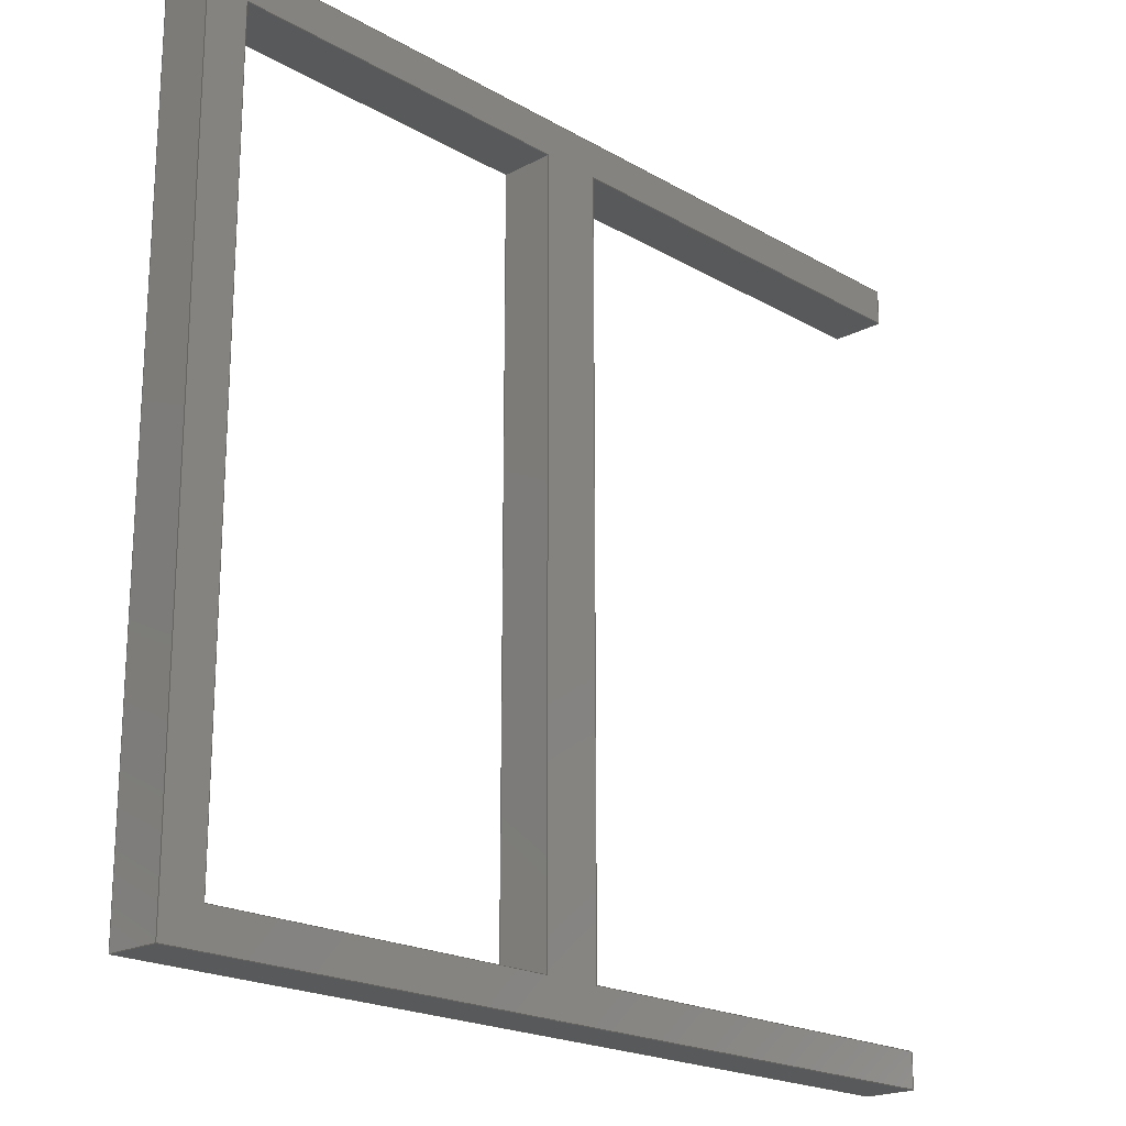
<metadata>
{"format":"step","ext":"step","renderer":"f3d","projection":"perspective","resolution":1024,"background":"white","views":[{"elev":-20.3,"azim":133.7,"up":"+Z"}]}
</metadata>
<code>
ISO-10303-21;
DATA;
#1=MECHANICAL_DESIGN_GEOMETRIC_PRESENTATION_REPRESENTATION('',(#4),#442);
#2=SHAPE_REPRESENTATION_RELATIONSHIP('SRR','None',#449,#3);
#3=ADVANCED_BREP_SHAPE_REPRESENTATION('',(#5),#441);
#4=STYLED_ITEM('',(#459),#5);
#5=MANIFOLD_SOLID_BREP('Body25',#270);
#6=FACE_BOUND('',#35,.T.);
#7=FACE_BOUND('',#37,.T.);
#8=FACE_OUTER_BOUND('',#22,.T.);
#9=FACE_OUTER_BOUND('',#23,.T.);
#10=FACE_OUTER_BOUND('',#24,.T.);
#11=FACE_OUTER_BOUND('',#25,.T.);
#12=FACE_OUTER_BOUND('',#26,.T.);
#13=FACE_OUTER_BOUND('',#27,.T.);
#14=FACE_OUTER_BOUND('',#28,.T.);
#15=FACE_OUTER_BOUND('',#29,.T.);
#16=FACE_OUTER_BOUND('',#30,.T.);
#17=FACE_OUTER_BOUND('',#31,.T.);
#18=FACE_OUTER_BOUND('',#32,.T.);
#19=FACE_OUTER_BOUND('',#33,.T.);
#20=FACE_OUTER_BOUND('',#34,.T.);
#21=FACE_OUTER_BOUND('',#36,.T.);
#22=EDGE_LOOP('',(#170,#171,#172,#173));
#23=EDGE_LOOP('',(#174,#175,#176,#177));
#24=EDGE_LOOP('',(#178,#179,#180,#181));
#25=EDGE_LOOP('',(#182,#183,#184,#185));
#26=EDGE_LOOP('',(#186,#187,#188,#189));
#27=EDGE_LOOP('',(#190,#191,#192,#193));
#28=EDGE_LOOP('',(#194,#195,#196,#197));
#29=EDGE_LOOP('',(#198,#199,#200,#201));
#30=EDGE_LOOP('',(#202,#203,#204,#205));
#31=EDGE_LOOP('',(#206,#207,#208,#209));
#32=EDGE_LOOP('',(#210,#211,#212,#213));
#33=EDGE_LOOP('',(#214,#215,#216,#217));
#34=EDGE_LOOP('',(#218,#219,#220,#221,#222,#223,#224,#225));
#35=EDGE_LOOP('',(#226,#227,#228,#229));
#36=EDGE_LOOP('',(#230,#231,#232,#233,#234,#235,#236,#237));
#37=EDGE_LOOP('',(#238,#239,#240,#241));
#38=LINE('',#368,#74);
#39=LINE('',#370,#75);
#40=LINE('',#372,#76);
#41=LINE('',#373,#77);
#42=LINE('',#376,#78);
#43=LINE('',#378,#79);
#44=LINE('',#379,#80);
#45=LINE('',#382,#81);
#46=LINE('',#384,#82);
#47=LINE('',#385,#83);
#48=LINE('',#389,#84);
#49=LINE('',#391,#85);
#50=LINE('',#393,#86);
#51=LINE('',#394,#87);
#52=LINE('',#397,#88);
#53=LINE('',#399,#89);
#54=LINE('',#400,#90);
#55=LINE('',#403,#91);
#56=LINE('',#405,#92);
#57=LINE('',#406,#93);
#58=LINE('',#409,#94);
#59=LINE('',#411,#95);
#60=LINE('',#412,#96);
#61=LINE('',#415,#97);
#62=LINE('',#417,#98);
#63=LINE('',#418,#99);
#64=LINE('',#420,#100);
#65=LINE('',#421,#101);
#66=LINE('',#424,#102);
#67=LINE('',#426,#103);
#68=LINE('',#427,#104);
#69=LINE('',#430,#105);
#70=LINE('',#432,#106);
#71=LINE('',#433,#107);
#72=LINE('',#435,#108);
#73=LINE('',#436,#109);
#74=VECTOR('',#302,1);
#75=VECTOR('',#303,1);
#76=VECTOR('',#304,1);
#77=VECTOR('',#305,1);
#78=VECTOR('',#308,1);
#79=VECTOR('',#309,1);
#80=VECTOR('',#310,1);
#81=VECTOR('',#313,1);
#82=VECTOR('',#314,1);
#83=VECTOR('',#315,1);
#84=VECTOR('',#318,1);
#85=VECTOR('',#319,1);
#86=VECTOR('',#320,1);
#87=VECTOR('',#321,1);
#88=VECTOR('',#324,1);
#89=VECTOR('',#325,1);
#90=VECTOR('',#326,1);
#91=VECTOR('',#329,1);
#92=VECTOR('',#330,1);
#93=VECTOR('',#331,1);
#94=VECTOR('',#334,1);
#95=VECTOR('',#335,1);
#96=VECTOR('',#336,1);
#97=VECTOR('',#339,1);
#98=VECTOR('',#340,1);
#99=VECTOR('',#341,1);
#100=VECTOR('',#344,1);
#101=VECTOR('',#345,1);
#102=VECTOR('',#348,1);
#103=VECTOR('',#349,1);
#104=VECTOR('',#350,1);
#105=VECTOR('',#353,1);
#106=VECTOR('',#354,1);
#107=VECTOR('',#355,1);
#108=VECTOR('',#358,1);
#109=VECTOR('',#359,1);
#110=VERTEX_POINT('',#366);
#111=VERTEX_POINT('',#367);
#112=VERTEX_POINT('',#369);
#113=VERTEX_POINT('',#371);
#114=VERTEX_POINT('',#375);
#115=VERTEX_POINT('',#377);
#116=VERTEX_POINT('',#381);
#117=VERTEX_POINT('',#383);
#118=VERTEX_POINT('',#387);
#119=VERTEX_POINT('',#388);
#120=VERTEX_POINT('',#390);
#121=VERTEX_POINT('',#392);
#122=VERTEX_POINT('',#396);
#123=VERTEX_POINT('',#398);
#124=VERTEX_POINT('',#402);
#125=VERTEX_POINT('',#404);
#126=VERTEX_POINT('',#408);
#127=VERTEX_POINT('',#410);
#128=VERTEX_POINT('',#414);
#129=VERTEX_POINT('',#416);
#130=VERTEX_POINT('',#423);
#131=VERTEX_POINT('',#425);
#132=VERTEX_POINT('',#429);
#133=VERTEX_POINT('',#431);
#134=EDGE_CURVE('',#110,#111,#38,.T.);
#135=EDGE_CURVE('',#112,#110,#39,.T.);
#136=EDGE_CURVE('',#113,#112,#40,.T.);
#137=EDGE_CURVE('',#111,#113,#41,.T.);
#138=EDGE_CURVE('',#114,#113,#42,.T.);
#139=EDGE_CURVE('',#115,#114,#43,.T.);
#140=EDGE_CURVE('',#115,#111,#44,.T.);
#141=EDGE_CURVE('',#110,#116,#45,.T.);
#142=EDGE_CURVE('',#116,#117,#46,.T.);
#143=EDGE_CURVE('',#112,#117,#47,.T.);
#144=EDGE_CURVE('',#118,#119,#48,.T.);
#145=EDGE_CURVE('',#120,#119,#49,.T.);
#146=EDGE_CURVE('',#121,#120,#50,.T.);
#147=EDGE_CURVE('',#121,#118,#51,.T.);
#148=EDGE_CURVE('',#122,#121,#52,.T.);
#149=EDGE_CURVE('',#123,#120,#53,.T.);
#150=EDGE_CURVE('',#122,#123,#54,.T.);
#151=EDGE_CURVE('',#124,#122,#55,.T.);
#152=EDGE_CURVE('',#125,#123,#56,.T.);
#153=EDGE_CURVE('',#124,#125,#57,.T.);
#154=EDGE_CURVE('',#126,#124,#58,.T.);
#155=EDGE_CURVE('',#127,#125,#59,.T.);
#156=EDGE_CURVE('',#126,#127,#60,.T.);
#157=EDGE_CURVE('',#128,#118,#61,.T.);
#158=EDGE_CURVE('',#129,#128,#62,.T.);
#159=EDGE_CURVE('',#119,#129,#63,.T.);
#160=EDGE_CURVE('',#115,#116,#64,.T.);
#161=EDGE_CURVE('',#117,#114,#65,.T.);
#162=EDGE_CURVE('',#128,#130,#66,.T.);
#163=EDGE_CURVE('',#130,#131,#67,.T.);
#164=EDGE_CURVE('',#129,#131,#68,.T.);
#165=EDGE_CURVE('',#126,#132,#69,.T.);
#166=EDGE_CURVE('',#133,#127,#70,.T.);
#167=EDGE_CURVE('',#132,#133,#71,.T.);
#168=EDGE_CURVE('',#132,#130,#72,.T.);
#169=EDGE_CURVE('',#131,#133,#73,.T.);
#170=ORIENTED_EDGE('',*,*,#134,.F.);
#171=ORIENTED_EDGE('',*,*,#135,.F.);
#172=ORIENTED_EDGE('',*,*,#136,.F.);
#173=ORIENTED_EDGE('',*,*,#137,.F.);
#174=ORIENTED_EDGE('',*,*,#137,.T.);
#175=ORIENTED_EDGE('',*,*,#138,.F.);
#176=ORIENTED_EDGE('',*,*,#139,.F.);
#177=ORIENTED_EDGE('',*,*,#140,.T.);
#178=ORIENTED_EDGE('',*,*,#135,.T.);
#179=ORIENTED_EDGE('',*,*,#141,.T.);
#180=ORIENTED_EDGE('',*,*,#142,.T.);
#181=ORIENTED_EDGE('',*,*,#143,.F.);
#182=ORIENTED_EDGE('',*,*,#144,.T.);
#183=ORIENTED_EDGE('',*,*,#145,.F.);
#184=ORIENTED_EDGE('',*,*,#146,.F.);
#185=ORIENTED_EDGE('',*,*,#147,.T.);
#186=ORIENTED_EDGE('',*,*,#148,.T.);
#187=ORIENTED_EDGE('',*,*,#146,.T.);
#188=ORIENTED_EDGE('',*,*,#149,.F.);
#189=ORIENTED_EDGE('',*,*,#150,.F.);
#190=ORIENTED_EDGE('',*,*,#151,.T.);
#191=ORIENTED_EDGE('',*,*,#150,.T.);
#192=ORIENTED_EDGE('',*,*,#152,.F.);
#193=ORIENTED_EDGE('',*,*,#153,.F.);
#194=ORIENTED_EDGE('',*,*,#154,.T.);
#195=ORIENTED_EDGE('',*,*,#153,.T.);
#196=ORIENTED_EDGE('',*,*,#155,.F.);
#197=ORIENTED_EDGE('',*,*,#156,.F.);
#198=ORIENTED_EDGE('',*,*,#157,.F.);
#199=ORIENTED_EDGE('',*,*,#158,.F.);
#200=ORIENTED_EDGE('',*,*,#159,.F.);
#201=ORIENTED_EDGE('',*,*,#144,.F.);
#202=ORIENTED_EDGE('',*,*,#160,.F.);
#203=ORIENTED_EDGE('',*,*,#139,.T.);
#204=ORIENTED_EDGE('',*,*,#161,.F.);
#205=ORIENTED_EDGE('',*,*,#142,.F.);
#206=ORIENTED_EDGE('',*,*,#158,.T.);
#207=ORIENTED_EDGE('',*,*,#162,.T.);
#208=ORIENTED_EDGE('',*,*,#163,.T.);
#209=ORIENTED_EDGE('',*,*,#164,.F.);
#210=ORIENTED_EDGE('',*,*,#165,.F.);
#211=ORIENTED_EDGE('',*,*,#156,.T.);
#212=ORIENTED_EDGE('',*,*,#166,.F.);
#213=ORIENTED_EDGE('',*,*,#167,.F.);
#214=ORIENTED_EDGE('',*,*,#168,.F.);
#215=ORIENTED_EDGE('',*,*,#167,.T.);
#216=ORIENTED_EDGE('',*,*,#169,.F.);
#217=ORIENTED_EDGE('',*,*,#163,.F.);
#218=ORIENTED_EDGE('',*,*,#155,.T.);
#219=ORIENTED_EDGE('',*,*,#152,.T.);
#220=ORIENTED_EDGE('',*,*,#149,.T.);
#221=ORIENTED_EDGE('',*,*,#145,.T.);
#222=ORIENTED_EDGE('',*,*,#159,.T.);
#223=ORIENTED_EDGE('',*,*,#164,.T.);
#224=ORIENTED_EDGE('',*,*,#169,.T.);
#225=ORIENTED_EDGE('',*,*,#166,.T.);
#226=ORIENTED_EDGE('',*,*,#136,.T.);
#227=ORIENTED_EDGE('',*,*,#143,.T.);
#228=ORIENTED_EDGE('',*,*,#161,.T.);
#229=ORIENTED_EDGE('',*,*,#138,.T.);
#230=ORIENTED_EDGE('',*,*,#154,.F.);
#231=ORIENTED_EDGE('',*,*,#165,.T.);
#232=ORIENTED_EDGE('',*,*,#168,.T.);
#233=ORIENTED_EDGE('',*,*,#162,.F.);
#234=ORIENTED_EDGE('',*,*,#157,.T.);
#235=ORIENTED_EDGE('',*,*,#147,.F.);
#236=ORIENTED_EDGE('',*,*,#148,.F.);
#237=ORIENTED_EDGE('',*,*,#151,.F.);
#238=ORIENTED_EDGE('',*,*,#140,.F.);
#239=ORIENTED_EDGE('',*,*,#160,.T.);
#240=ORIENTED_EDGE('',*,*,#141,.F.);
#241=ORIENTED_EDGE('',*,*,#134,.T.);
#242=PLANE('',#284);
#243=PLANE('',#285);
#244=PLANE('',#286);
#245=PLANE('',#287);
#246=PLANE('',#288);
#247=PLANE('',#289);
#248=PLANE('',#290);
#249=PLANE('',#291);
#250=PLANE('',#292);
#251=PLANE('',#293);
#252=PLANE('',#294);
#253=PLANE('',#295);
#254=PLANE('',#296);
#255=PLANE('',#297);
#256=ADVANCED_FACE('',(#8),#242,.T.);
#257=ADVANCED_FACE('',(#9),#243,.T.);
#258=ADVANCED_FACE('',(#10),#244,.T.);
#259=ADVANCED_FACE('',(#11),#245,.T.);
#260=ADVANCED_FACE('',(#12),#246,.T.);
#261=ADVANCED_FACE('',(#13),#247,.T.);
#262=ADVANCED_FACE('',(#14),#248,.T.);
#263=ADVANCED_FACE('',(#15),#249,.T.);
#264=ADVANCED_FACE('',(#16),#250,.T.);
#265=ADVANCED_FACE('',(#17),#251,.T.);
#266=ADVANCED_FACE('',(#18),#252,.T.);
#267=ADVANCED_FACE('',(#19),#253,.T.);
#268=ADVANCED_FACE('',(#20,#6),#254,.T.);
#269=ADVANCED_FACE('',(#21,#7),#255,.F.);
#270=CLOSED_SHELL('',(#256,#257,#258,#259,#260,#261,#262,#263,#264,#265,
#266,#267,#268,#269));
#271=DERIVED_UNIT_ELEMENT(#273,1);
#272=DERIVED_UNIT_ELEMENT(#444,3);
#273=(
MASS_UNIT()
NAMED_UNIT(*)
SI_UNIT(.KILO.,.GRAM.)
);
#274=DERIVED_UNIT((#271,#272));
#275=MEASURE_REPRESENTATION_ITEM('density measure',
POSITIVE_RATIO_MEASURE(7850),#274);
#276=PROPERTY_DEFINITION_REPRESENTATION(#281,#278);
#277=PROPERTY_DEFINITION_REPRESENTATION(#282,#279);
#278=REPRESENTATION('material name',(#280),#441);
#279=REPRESENTATION('density',(#275),#441);
#280=DESCRIPTIVE_REPRESENTATION_ITEM('Steel','Steel');
#281=PROPERTY_DEFINITION('material property','material name',#451);
#282=PROPERTY_DEFINITION('material property','density of part',#451);
#283=AXIS2_PLACEMENT_3D('placement',#364,#298,#299);
#284=AXIS2_PLACEMENT_3D('',#365,#300,#301);
#285=AXIS2_PLACEMENT_3D('',#374,#306,#307);
#286=AXIS2_PLACEMENT_3D('',#380,#311,#312);
#287=AXIS2_PLACEMENT_3D('',#386,#316,#317);
#288=AXIS2_PLACEMENT_3D('',#395,#322,#323);
#289=AXIS2_PLACEMENT_3D('',#401,#327,#328);
#290=AXIS2_PLACEMENT_3D('',#407,#332,#333);
#291=AXIS2_PLACEMENT_3D('',#413,#337,#338);
#292=AXIS2_PLACEMENT_3D('',#419,#342,#343);
#293=AXIS2_PLACEMENT_3D('',#422,#346,#347);
#294=AXIS2_PLACEMENT_3D('',#428,#351,#352);
#295=AXIS2_PLACEMENT_3D('',#434,#356,#357);
#296=AXIS2_PLACEMENT_3D('',#437,#360,#361);
#297=AXIS2_PLACEMENT_3D('',#438,#362,#363);
#298=DIRECTION('axis',(0,0,1));
#299=DIRECTION('refdir',(1,0,0));
#300=DIRECTION('center_axis',(-1,0,0));
#301=DIRECTION('ref_axis',(0,0,1));
#302=DIRECTION('',(0,0,-1));
#303=DIRECTION('',(0,-1,0));
#304=DIRECTION('',(0,0,1));
#305=DIRECTION('',(0,1,0));
#306=DIRECTION('center_axis',(0,0,1));
#307=DIRECTION('ref_axis',(1,0,0));
#308=DIRECTION('',(1,0,0));
#309=DIRECTION('',(0,1,0));
#310=DIRECTION('',(1,0,0));
#311=DIRECTION('center_axis',(-1.269e-15,0,-1));
#312=DIRECTION('ref_axis',(-1,0,1.269e-15));
#313=DIRECTION('',(-1,0,1.269e-15));
#314=DIRECTION('',(0,1,0));
#315=DIRECTION('',(-1,0,1.269e-15));
#316=DIRECTION('center_axis',(0,0,1));
#317=DIRECTION('ref_axis',(1,0,0));
#318=DIRECTION('',(0,1,0));
#319=DIRECTION('',(1,0,0));
#320=DIRECTION('',(0,1,0));
#321=DIRECTION('',(1,0,0));
#322=DIRECTION('center_axis',(-1,0,0));
#323=DIRECTION('ref_axis',(0,0,1));
#324=DIRECTION('',(0,0,1));
#325=DIRECTION('',(0,0,1));
#326=DIRECTION('',(0,1,0));
#327=DIRECTION('center_axis',(-5.921e-17,0,-1));
#328=DIRECTION('ref_axis',(-1,0,5.921e-17));
#329=DIRECTION('',(-1,0,5.921e-17));
#330=DIRECTION('',(-1,0,5.921e-17));
#331=DIRECTION('',(0,1,0));
#332=DIRECTION('center_axis',(1,0,0));
#333=DIRECTION('ref_axis',(0,0,-1));
#334=DIRECTION('',(0,0,-1));
#335=DIRECTION('',(0,0,-1));
#336=DIRECTION('',(0,1,0));
#337=DIRECTION('center_axis',(-1,0,0));
#338=DIRECTION('ref_axis',(0,0,1));
#339=DIRECTION('',(0,0,-1));
#340=DIRECTION('',(0,-1,0));
#341=DIRECTION('',(0,0,1));
#342=DIRECTION('center_axis',(1,0,0));
#343=DIRECTION('ref_axis',(0,0,-1));
#344=DIRECTION('',(0,0,1));
#345=DIRECTION('',(0,0,-1));
#346=DIRECTION('center_axis',(-1.269e-15,0,-1));
#347=DIRECTION('ref_axis',(-1,0,1.269e-15));
#348=DIRECTION('',(-1,0,1.269e-15));
#349=DIRECTION('',(0,1,0));
#350=DIRECTION('',(-1,0,1.269e-15));
#351=DIRECTION('center_axis',(-5.921e-17,0,1));
#352=DIRECTION('ref_axis',(1,0,5.921e-17));
#353=DIRECTION('',(-1,0,-5.921e-17));
#354=DIRECTION('',(1,0,5.921e-17));
#355=DIRECTION('',(0,1,0));
#356=DIRECTION('center_axis',(-1,0,1.85e-16));
#357=DIRECTION('ref_axis',(1.85e-16,0,1));
#358=DIRECTION('',(-1.85e-16,0,-1));
#359=DIRECTION('',(1.85e-16,0,1));
#360=DIRECTION('center_axis',(0,1,0));
#361=DIRECTION('ref_axis',(0,0,1));
#362=DIRECTION('center_axis',(0,1,0));
#363=DIRECTION('ref_axis',(1,0,0));
#364=CARTESIAN_POINT('',(0,0,0));
#365=CARTESIAN_POINT('Origin',(14.68,0,-6.35));
#366=CARTESIAN_POINT('',(14.68,0,6.35));
#367=CARTESIAN_POINT('',(14.68,0,-6.35));
#368=CARTESIAN_POINT('',(14.68,0,6.35));
#369=CARTESIAN_POINT('',(14.68,0.912,6.35));
#370=CARTESIAN_POINT('',(14.68,0,6.35));
#371=CARTESIAN_POINT('',(14.68,0.912,-6.35));
#372=CARTESIAN_POINT('',(14.68,0.912,6.35));
#373=CARTESIAN_POINT('',(14.68,0,-6.35));
#374=CARTESIAN_POINT('Origin',(0.375,0,-6.35));
#375=CARTESIAN_POINT('',(8.675,0.912,-6.35));
#376=CARTESIAN_POINT('',(0.375,0.912,-6.35));
#377=CARTESIAN_POINT('',(8.675,0,-6.35));
#378=CARTESIAN_POINT('',(8.675,0,-6.35));
#379=CARTESIAN_POINT('',(0.375,0,-6.35));
#380=CARTESIAN_POINT('Origin',(15.38,0,6.35));
#381=CARTESIAN_POINT('',(8.675,0,6.35));
#382=CARTESIAN_POINT('',(15.38,0,6.35));
#383=CARTESIAN_POINT('',(8.675,0.912,6.35));
#384=CARTESIAN_POINT('',(8.675,0,6.35));
#385=CARTESIAN_POINT('',(15.38,0.912,6.35));
#386=CARTESIAN_POINT('Origin',(0.375,0,-6.35));
#387=CARTESIAN_POINT('',(7.675,0,-6.35));
#388=CARTESIAN_POINT('',(7.675,0.912,-6.35));
#389=CARTESIAN_POINT('',(7.675,0,-6.35));
#390=CARTESIAN_POINT('',(0.375,0.912,-6.35));
#391=CARTESIAN_POINT('',(0.375,0.912,-6.35));
#392=CARTESIAN_POINT('',(0.375,0,-6.35));
#393=CARTESIAN_POINT('',(0.375,0,-6.35));
#394=CARTESIAN_POINT('',(0.375,0,-6.35));
#395=CARTESIAN_POINT('Origin',(0.375,0,-6.95));
#396=CARTESIAN_POINT('',(0.375,0,-6.95));
#397=CARTESIAN_POINT('',(0.375,0,-7.575));
#398=CARTESIAN_POINT('',(0.375,0.912,-6.95));
#399=CARTESIAN_POINT('',(0.375,0.912,-7.575));
#400=CARTESIAN_POINT('',(0.375,0,-6.95));
#401=CARTESIAN_POINT('Origin',(15.38,0,-6.95));
#402=CARTESIAN_POINT('',(15.38,0,-6.95));
#403=CARTESIAN_POINT('',(15.38,0,-6.95));
#404=CARTESIAN_POINT('',(15.38,0.912,-6.95));
#405=CARTESIAN_POINT('',(15.38,0.912,-6.95));
#406=CARTESIAN_POINT('',(15.38,0,-6.95));
#407=CARTESIAN_POINT('Origin',(15.38,0,-6.35));
#408=CARTESIAN_POINT('',(15.38,0,6.95));
#409=CARTESIAN_POINT('',(15.38,0,-6.35));
#410=CARTESIAN_POINT('',(15.38,0.912,6.95));
#411=CARTESIAN_POINT('',(15.38,0.912,6.35));
#412=CARTESIAN_POINT('',(15.38,0,6.95));
#413=CARTESIAN_POINT('Origin',(7.675,0,-6.35));
#414=CARTESIAN_POINT('',(7.675,0,6.35));
#415=CARTESIAN_POINT('',(7.675,0,6.35));
#416=CARTESIAN_POINT('',(7.675,0.912,6.35));
#417=CARTESIAN_POINT('',(7.675,0,6.35));
#418=CARTESIAN_POINT('',(7.675,0.912,6.35));
#419=CARTESIAN_POINT('Origin',(8.675,0,6.35));
#420=CARTESIAN_POINT('',(8.675,0,-6.35));
#421=CARTESIAN_POINT('',(8.675,0.912,-6.35));
#422=CARTESIAN_POINT('Origin',(15.38,0,6.35));
#423=CARTESIAN_POINT('',(0.375,0,6.35));
#424=CARTESIAN_POINT('',(15.38,0,6.35));
#425=CARTESIAN_POINT('',(0.375,0.912,6.35));
#426=CARTESIAN_POINT('',(0.375,0,6.35));
#427=CARTESIAN_POINT('',(15.38,0.912,6.35));
#428=CARTESIAN_POINT('Origin',(0.375,0,6.95));
#429=CARTESIAN_POINT('',(0.375,0,6.95));
#430=CARTESIAN_POINT('',(15.38,0,6.95));
#431=CARTESIAN_POINT('',(0.375,0.912,6.95));
#432=CARTESIAN_POINT('',(15.38,0.912,6.95));
#433=CARTESIAN_POINT('',(0.375,0,6.95));
#434=CARTESIAN_POINT('Origin',(0.375,0,6.35));
#435=CARTESIAN_POINT('',(0.375,0,6.95));
#436=CARTESIAN_POINT('',(0.375,0.912,6.95));
#437=CARTESIAN_POINT('Origin',(7.875,0.912,0));
#438=CARTESIAN_POINT('Origin',(7.875,0,0));
#439=UNCERTAINTY_MEASURE_WITH_UNIT(LENGTH_MEASURE(0.001),#443,
'DISTANCE_ACCURACY_VALUE',
'Maximum model space distance between geometric entities at asserted c
onnectivities');
#440=UNCERTAINTY_MEASURE_WITH_UNIT(LENGTH_MEASURE(0.001),#443,
'DISTANCE_ACCURACY_VALUE',
'Maximum model space distance between geometric entities at asserted c
onnectivities');
#441=(
GEOMETRIC_REPRESENTATION_CONTEXT(3)
GLOBAL_UNCERTAINTY_ASSIGNED_CONTEXT((#439))
GLOBAL_UNIT_ASSIGNED_CONTEXT((#443,#445,#446))
REPRESENTATION_CONTEXT('','3D')
);
#442=(
GEOMETRIC_REPRESENTATION_CONTEXT(3)
GLOBAL_UNCERTAINTY_ASSIGNED_CONTEXT((#440))
GLOBAL_UNIT_ASSIGNED_CONTEXT((#443,#445,#446))
REPRESENTATION_CONTEXT('','3D')
);
#443=(
LENGTH_UNIT()
NAMED_UNIT(*)
SI_UNIT(.CENTI.,.METRE.)
);
#444=(
LENGTH_UNIT()
NAMED_UNIT(*)
SI_UNIT($,.METRE.)
);
#445=(
NAMED_UNIT(*)
PLANE_ANGLE_UNIT()
SI_UNIT($,.RADIAN.)
);
#446=(
NAMED_UNIT(*)
SI_UNIT($,.STERADIAN.)
SOLID_ANGLE_UNIT()
);
#447=SHAPE_DEFINITION_REPRESENTATION(#448,#449);
#448=PRODUCT_DEFINITION_SHAPE('',$,#451);
#449=SHAPE_REPRESENTATION('',(#283),#441);
#450=PRODUCT_DEFINITION_CONTEXT('part definition',#455,'design');
#451=PRODUCT_DEFINITION('Top Frame','Top Frame v7',#452,#450);
#452=PRODUCT_DEFINITION_FORMATION('',$,#457);
#453=PRODUCT_RELATED_PRODUCT_CATEGORY('Top Frame v7','Top Frame v7',(#457));
#454=APPLICATION_PROTOCOL_DEFINITION('international standard',
'automotive_design',2009,#455);
#455=APPLICATION_CONTEXT(
'Core Data for Automotive Mechanical Design Process');
#456=PRODUCT_CONTEXT('part definition',#455,'mechanical');
#457=PRODUCT('Top Frame','Top Frame v7',$,(#456));
#458=PRESENTATION_STYLE_ASSIGNMENT((#460));
#459=PRESENTATION_STYLE_ASSIGNMENT((#461));
#460=SURFACE_STYLE_USAGE(.BOTH.,#462);
#461=SURFACE_STYLE_USAGE(.BOTH.,#463);
#462=SURFACE_SIDE_STYLE('',(#464));
#463=SURFACE_SIDE_STYLE('',(#465));
#464=SURFACE_STYLE_FILL_AREA(#466);
#465=SURFACE_STYLE_FILL_AREA(#467);
#466=FILL_AREA_STYLE('Steel - Satin',(#468));
#467=FILL_AREA_STYLE('Oak - Semigloss',(#469));
#468=FILL_AREA_STYLE_COLOUR('Steel - Satin',#470);
#469=FILL_AREA_STYLE_COLOUR('Oak - Semigloss',#471);
#470=COLOUR_RGB('Steel - Satin',0.6275,0.6275,0.6275);
#471=COLOUR_RGB('Oak - Semigloss',0,0,0);
ENDSEC;
END-ISO-10303-21;

</code>
